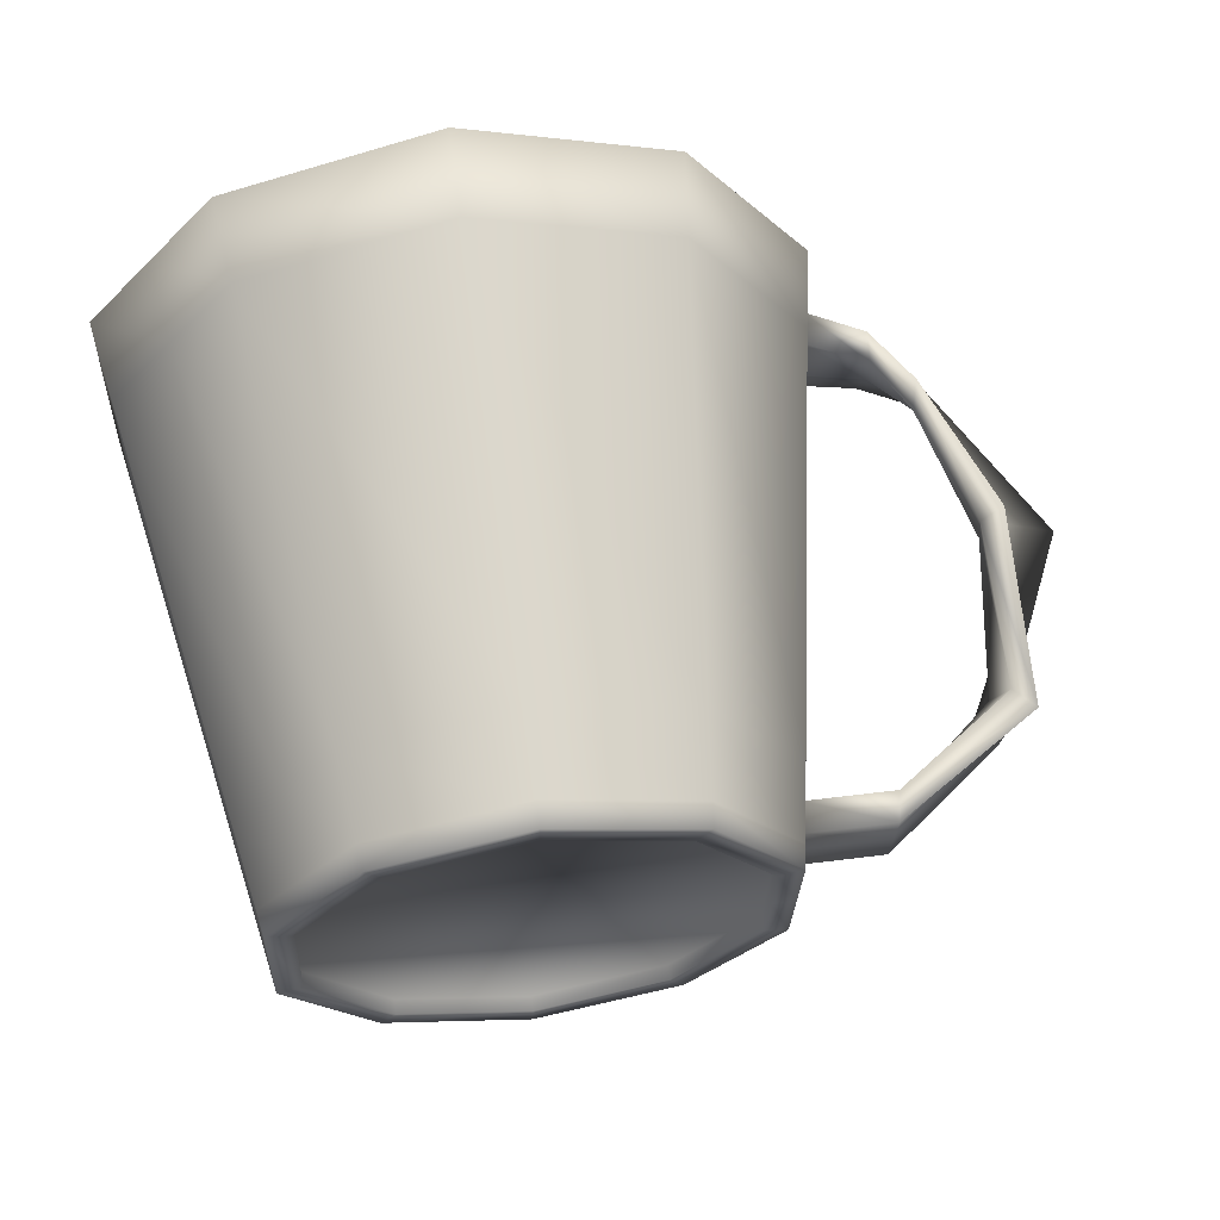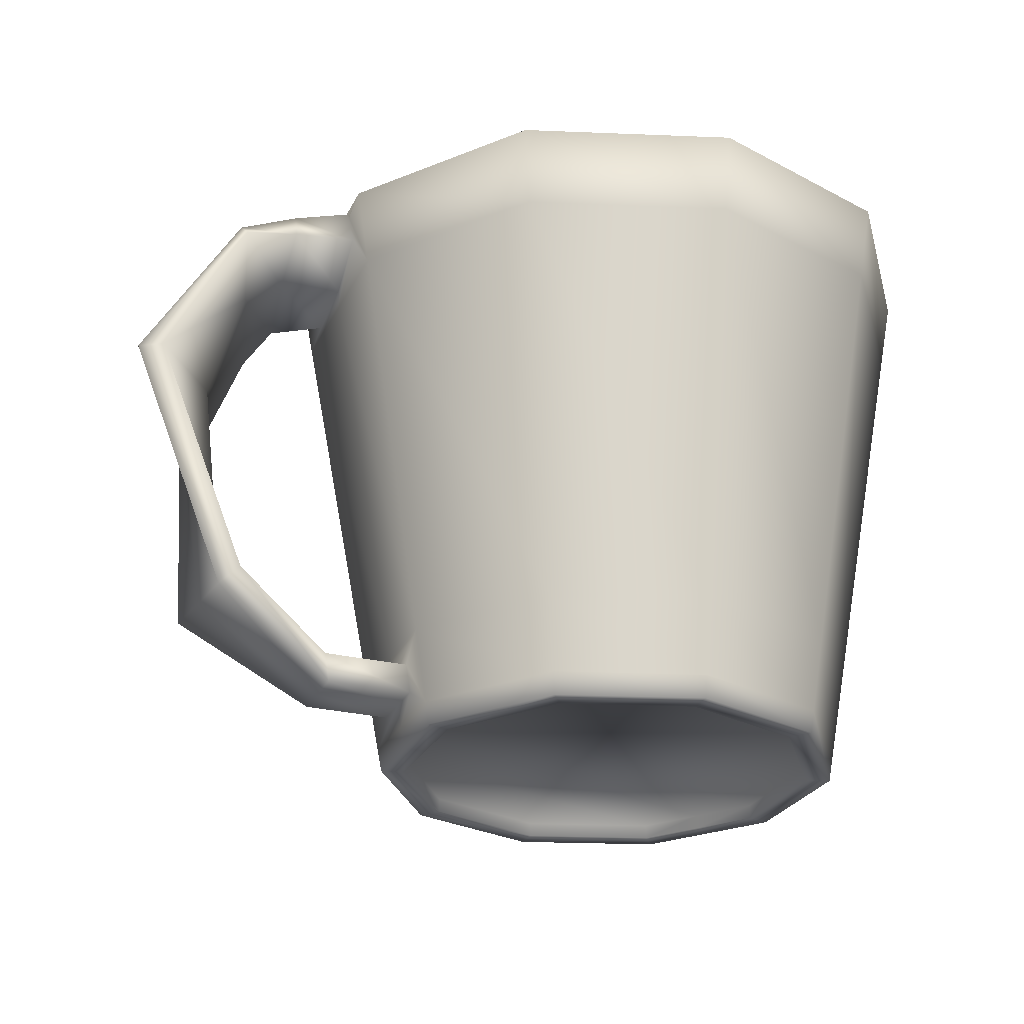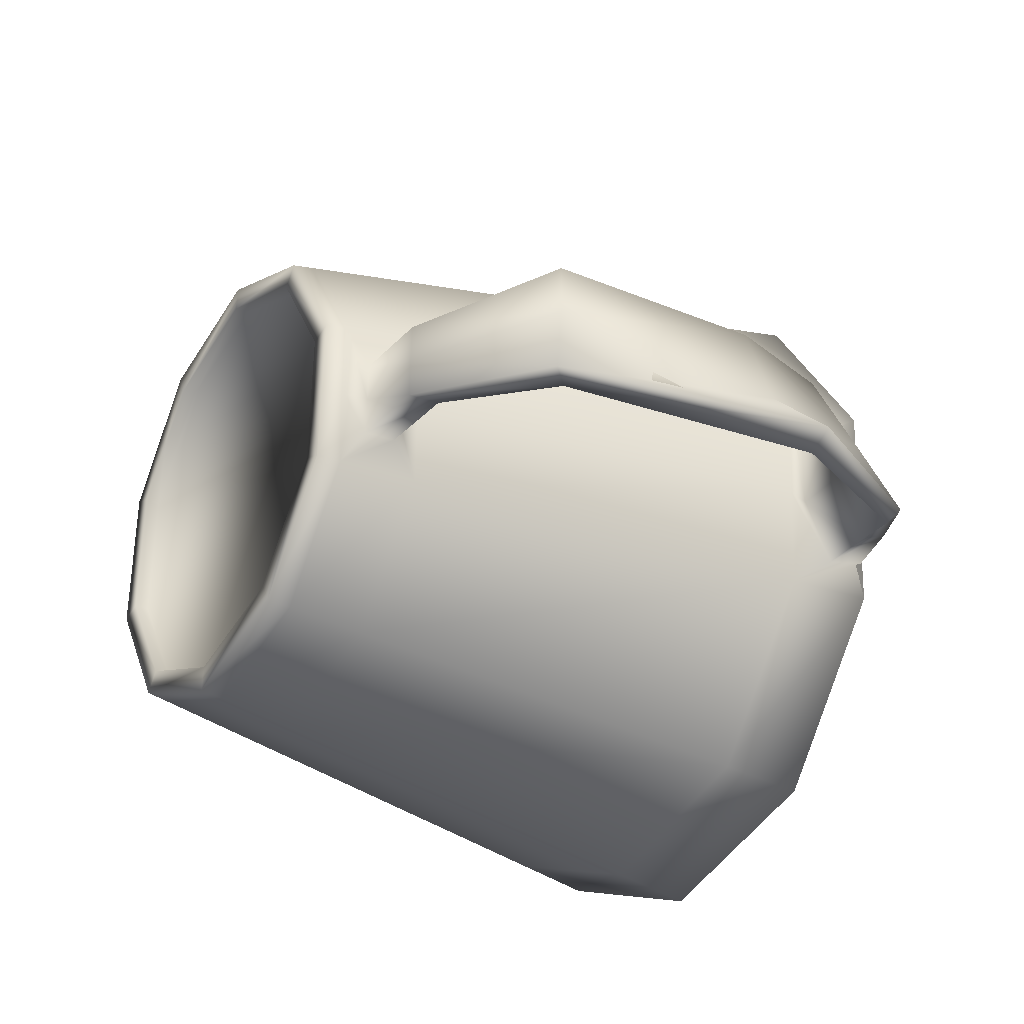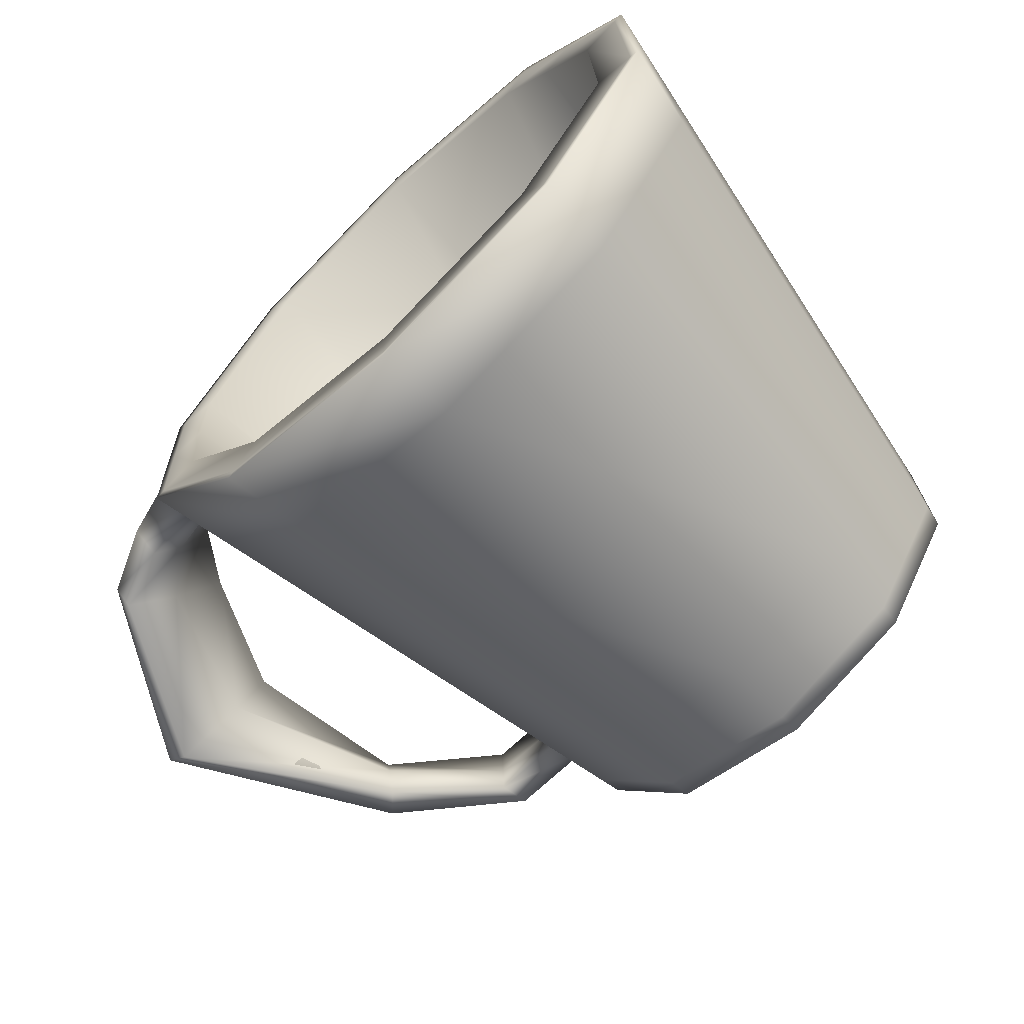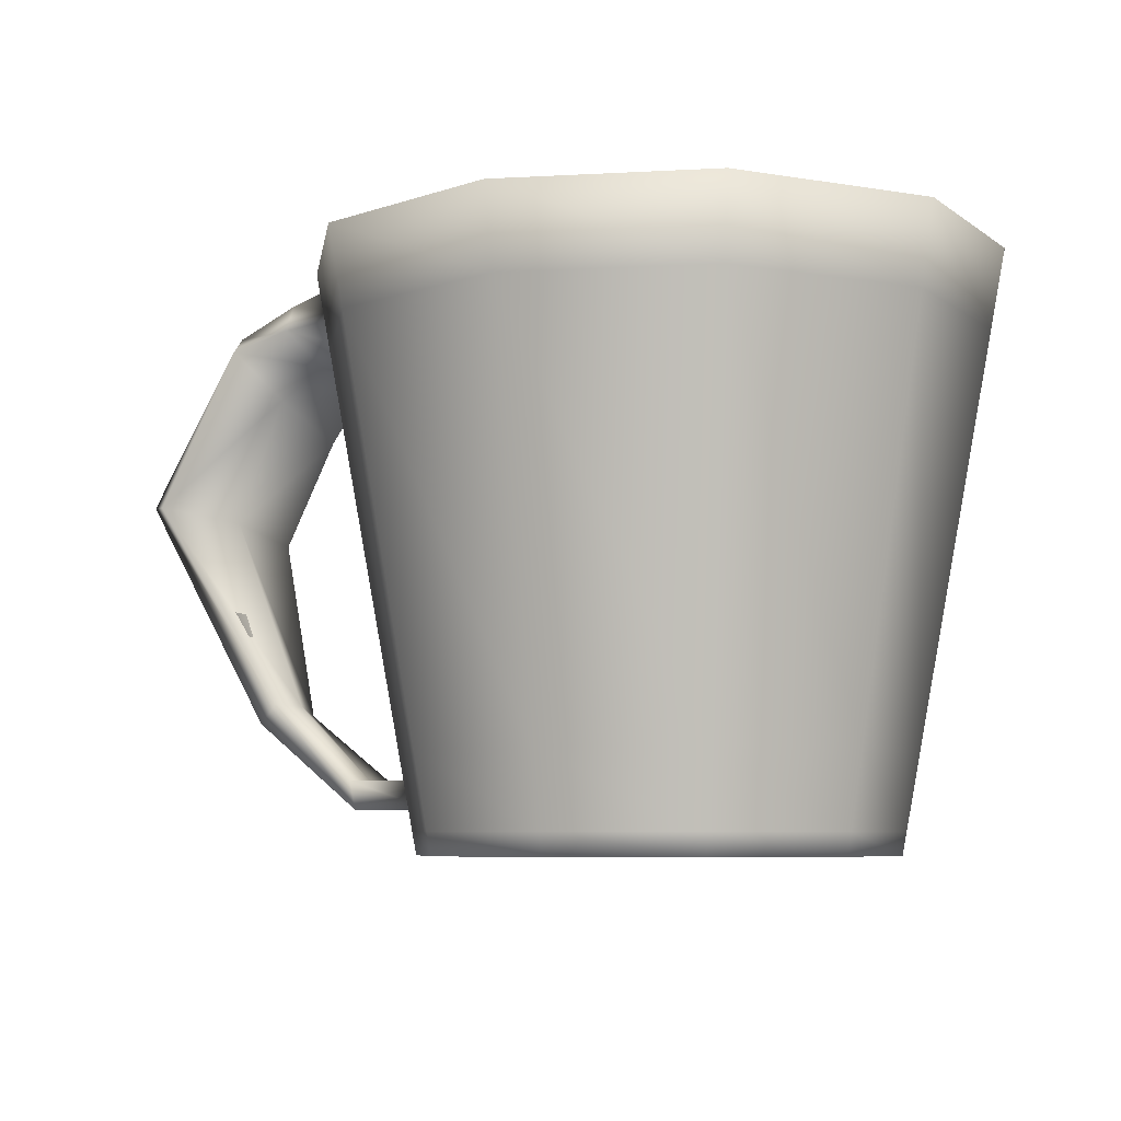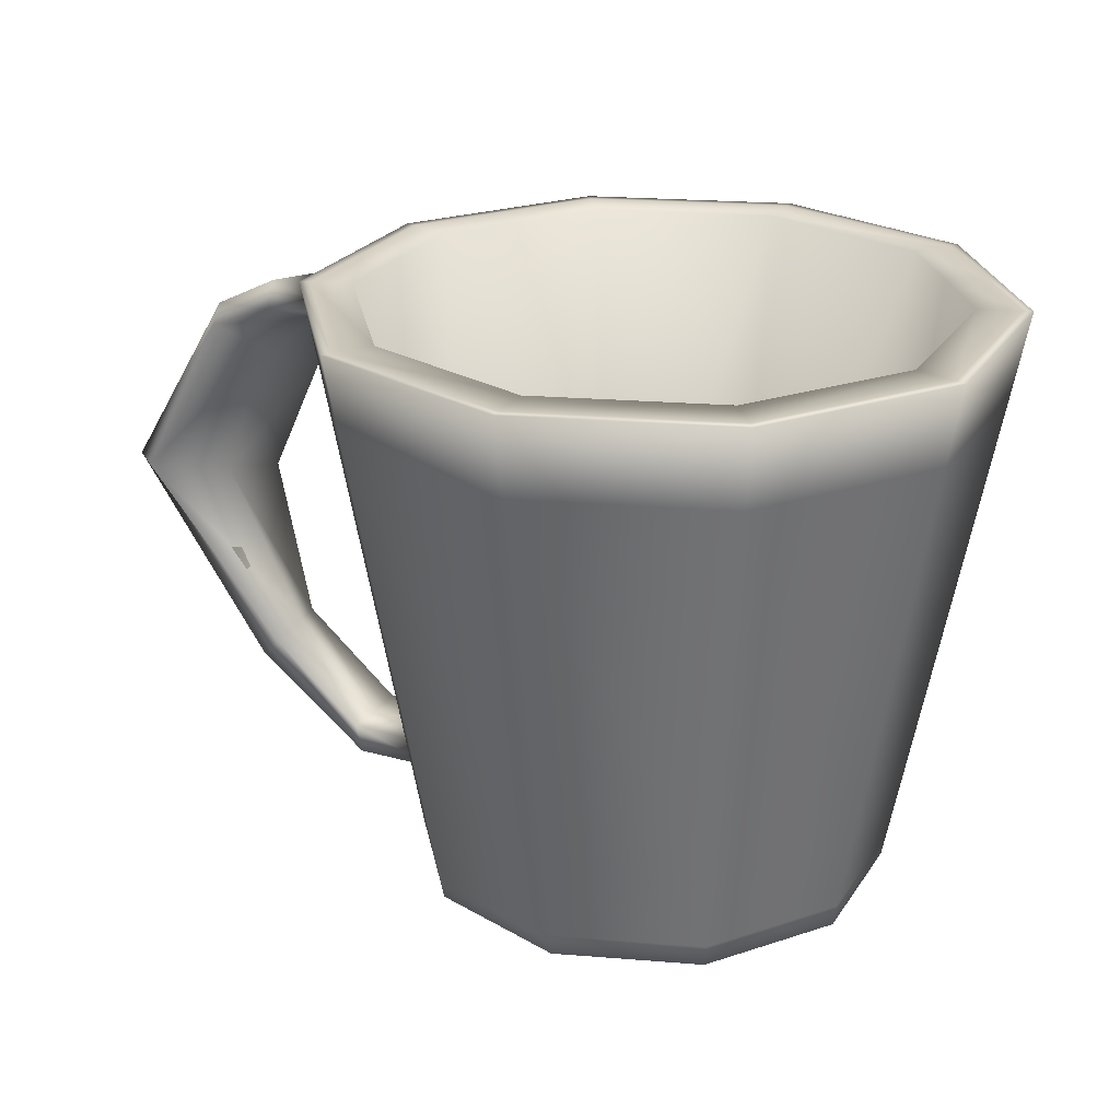
<metadata>
{"format":"obj","ext":"obj","renderer":"f3d","projection":"perspective","resolution":1024,"background":"white","views":[{"elev":63.9,"azim":-8.2,"up":"+Z"},{"elev":-26.6,"azim":160.6,"up":"+Y"},{"elev":-29.5,"azim":57.8,"up":"+Z"},{"elev":-67.1,"azim":-136.9,"up":"+Z"},{"elev":-6.5,"azim":-150.4,"up":"+Y"},{"elev":24.4,"azim":-152.3,"up":"+Y"}]}
</metadata>
<code>
o Cup_1_Cylinder.005
v -0.02887 0.000684 0.02344
v -0.03495 0.08068 0.03253
v -0.03995 0.000684 0.009352
v -0.05022 0.08068 0.01313
v -0.04064 0.000684 -0.008565
v -0.05117 0.08068 -0.01154
v -0.03067 0.000684 -0.02346
v -0.03743 0.08068 -0.03206
v -0.01384 0.000684 -0.02966
v -0.01426 0.08068 -0.04059
v 0.003411 0.000684 -0.02477
v 0.009497 0.08068 -0.03386
v 0.0145 0.000684 -0.01068
v 0.02477 0.08068 -0.01446
v 0.01519 0.000684 0.007233
v 0.02571 0.08068 0.01021
v 0.005214 0.000684 0.02213
v 0.01198 0.08068 0.03073
v -0.01161 0.000684 0.02832
v -0.01119 0.08068 0.03926
v -0.05684 0.08068 0.01556
v -0.03887 0.08068 0.03839
v -0.05795 0.08068 -0.01346
v -0.04179 0.08068 -0.0376
v -0.01453 0.08068 -0.04763
v 0.01342 0.08068 -0.03972
v 0.03154 0.08042 -0.01146
v 0.03118 0.07453 0.007649
v 0.01634 0.08068 0.03627
v -0.01092 0.08068 0.0463
v -0.04127 0.003599 0.009835
v -0.02964 0.003599 0.0246
v -0.04199 0.003599 -0.008945
v -0.03153 0.003599 -0.02456
v -0.01389 0.003599 -0.03105
v 0.004189 0.003599 -0.02594
v 0.01581 0.003599 -0.01117
v 0.01653 0.003599 0.007613
v 0.006079 0.003599 0.02323
v -0.01156 0.003599 0.02972
v -0.01154 0.006936 0.03032
v -0.02998 0.006936 0.0251
v 0.01638 0.006936 -0.01137
v 0.01711 0.006936 0.007777
v -0.03191 0.006936 -0.02504
v -0.01392 0.006936 -0.03165
v -0.04183 0.006936 0.01004
v 0.00645 0.006936 0.0237
v 0.004523 0.006936 -0.02644
v -0.04257 0.006936 -0.009109
v -0.03103 0.003788 0.02667
v -0.0436 0.003788 0.01069
v -0.04438 0.003788 -0.009623
v -0.03307 0.003788 -0.02652
v -0.01399 0.003788 -0.03354
v 0.005573 0.003788 -0.028
v 0.01889 0.006936 -0.007009
v 0.01928 0.006936 0.003232
v 0.007617 0.003788 0.02519
v -0.01146 0.003788 0.03221
v -0.01097 0.08068 0.04495
v 0.0155 0.08068 0.03521
v 0.0312 0.08068 0.01176
v 0.03011 0.08068 -0.01643
v 0.01266 0.08068 -0.0386
v -0.01448 0.08068 -0.04628
v -0.04096 0.08068 -0.03654
v -0.05665 0.08068 -0.01309
v -0.05557 0.08068 0.0151
v -0.03812 0.08068 0.03727
v -0.03071 0.000684 0.0262
v -0.04307 0.000684 0.0105
v -0.04383 0.000684 -0.009468
v -0.03272 0.000684 -0.02607
v -0.01397 0.000684 -0.03297
v 0.005256 0.000684 -0.02753
v 0.01761 0.000684 -0.01183
v 0.01838 0.000684 0.008136
v 0.007265 0.000684 0.02474
v -0.01149 0.000684 0.03164
v 0.003411 0.00262 -0.02477
v -0.04064 0.00262 -0.008565
v 0.0145 0.00262 -0.01068
v -0.03995 0.00262 0.009352
v 0.01519 0.00262 0.007233
v -0.02887 0.00262 0.02344
v -0.03067 0.00262 -0.02346
v -0.01384 0.00262 -0.02966
v 0.005214 0.00262 0.02213
v -0.01161 0.00262 0.02832
v -0.03776 0.06978 0.03673
v -0.05496 0.06978 0.01487
v -0.05603 0.06978 -0.01292
v -0.04056 0.06978 -0.03603
v -0.01446 0.06978 -0.04563
v 0.0123 0.06978 -0.03806
v 0.03075 0.07567 -0.01207
v 0.03057 0.07092 0.006157
v 0.0151 0.06978 0.0347
v -0.011 0.06978 0.0443
v 0.0325 0.08068 0.01213
v 0.03138 0.08068 -0.0169
v 0.0295 0.06978 -0.01621
v 0.03057 0.06978 0.01158
v -0.03689 0.000684 0.01835
v -0.04785 0.08068 0.02698
v 0.018 0.000684 -0.001847
v 0.03194 0.08068 -0.002383
v -0.04259 0.08068 0.02283
v 0.02524 0.08068 -0.002125
v 0.03065 0.08068 -0.002333
v -0.04684 0.08068 0.02618
v -0.03546 0.003599 0.01722
v 0.01617 0.003599 -0.001777
v -0.0359 0.006936 0.01757
v 0.01674 0.006936 -0.001799
v 0.01909 0.006936 -0.001889
v -0.03731 0.003788 0.01868
v -0.03441 0.000684 0.0164
v 0.01484 0.000684 -0.001726
v -0.03441 0.00262 0.0164
v 0.01484 0.00262 -0.001726
v 0.03004 0.06978 -0.00231
v -0.04636 0.06978 0.0258
v 0.03106 0.07569 -0.002149
v 0.03045 0.072 -0.003347
v 0.0395 0.074 -0.002293
v 0.03939 0.07809 -0.01126
v 0.03948 0.07432 -0.01271
v 0.03873 0.07097 0.006939
v 0.03865 0.06759 0.004939
v 0.0394 0.07053 -0.004119
v 0.0459 0.06891 -0.003432
v 0.04761 0.07395 -0.01228
v 0.04713 0.07169 -0.0148
v 0.04363 0.06353 0.006566
v 0.04288 0.06075 0.003871
v 0.04509 0.06596 -0.005892
v 0.05323 0.04826 -0.006162
v 0.06132 0.05022 -0.01409
v 0.05821 0.04984 -0.01645
v 0.05145 0.04573 0.003858
v 0.0487 0.04546 0.001042
v 0.0503 0.04793 -0.008751
v -0.04537 0.01404 0.01134
v -0.04619 0.01404 -0.01013
v -0.03423 0.01404 -0.02799
v -0.01406 0.01404 -0.03542
v 0.006618 0.01404 -0.02957
v 0.01957 0.01089 -0.007254
v 0.01998 0.01089 0.003424
v 0.00878 0.01404 0.02666
v -0.01139 0.01404 0.03408
v -0.03207 0.01404 0.02823
v -0.03872 0.01404 0.01979
v 0.02032 0.01404 -0.001936
v 0.01991 0.01404 -0.01268
v 0.01815 0.003788 -0.01203
v 0.02074 0.01404 0.008802
v 0.01893 0.003788 0.008291
v 0.01854 0.003788 -0.001868
v 0.01977 0.01089 -0.001915
v 0.03148 0.01082 -0.002365
v 0.03079 0.006869 -0.002339
v 0.03128 0.01082 -0.007704
v 0.0306 0.006869 -0.007459
v 0.03169 0.01082 0.002974
v 0.03099 0.006869 0.002782
v 0.04507 0.02184 -0.000117
v 0.04782 0.01907 4.7e-05
v 0.04389 0.02184 -0.008163
v 0.04668 0.01907 -0.00767
v 0.04686 0.02071 0.005362
v 0.04955 0.01794 0.005198
f 124 106 21 92
f 92 21 23 93
f 93 23 24 94
f 94 24 25 95
f 95 25 26 96
f 96 26 102 103
f 98 126 132 131
f 104 101 29 99
f 42 41 40 32
f 99 29 30 100
f 100 30 22 91
f 3 5 82 84
f 9 11 81 88
f 15 17 89 85
f 119 3 84 121
f 109 4 69 112
f 4 6 68 69
f 8 10 66 67
f 12 14 64 65
f 16 18 62 63
f 20 2 70 61
f 116 43 37 114
f 46 45 34 35
f 115 42 32 113
f 48 44 38 39
f 49 46 35 36
f 50 47 31 33
f 41 48 39 40
f 43 49 36 37
f 45 50 33 34
f 8 6 50 45
f 14 12 49 43
f 20 18 48 41
f 6 4 47 50
f 12 10 46 49
f 18 16 44 48
f 109 2 42 115
f 10 8 45 46
f 110 14 43 116
f 2 20 41 42
f 40 39 38 32
f 113 114 37 31
f 31 37 36 33
f 33 36 35 34
f 80 60 51 71
f 79 59 60 80
f 78 160 59 79
f 107 161 160 78
f 76 56 158 77
f 75 55 56 76
f 74 54 55 75
f 73 53 54 74
f 72 52 53 73
f 105 118 52 72
f 61 70 22 30
f 62 61 30 29
f 63 62 29 101
f 111 63 101 108
f 65 64 102 26
f 66 65 26 25
f 18 20 61 62
f 67 66 25 24
f 110 16 63 111
f 68 67 24 23
f 10 12 65 66
f 69 68 23 21
f 6 8 67 68
f 112 69 21 106
f 119 1 71 105
f 5 3 72 73
f 7 5 73 74
f 9 7 74 75
f 11 9 75 76
f 13 11 76 77
f 120 13 77 107
f 17 15 78 79
f 19 17 79 80
f 1 19 80 71
f 87 88 81 82
f 82 81 83 84
f 121 122 85 86
f 86 85 89 90
f 17 19 90 89
f 11 13 83 81
f 5 7 87 82
f 19 1 86 90
f 120 15 85 122
f 7 9 88 87
f 153 100 91 154
f 152 99 100 153
f 159 104 99 152
f 156 123 104 159
f 149 96 103 157
f 148 95 96 149
f 147 94 95 148
f 146 93 94 147
f 145 92 93 146
f 155 124 92 145
f 125 27 102 108
f 27 97 103 102
f 98 28 101 104
f 126 98 104 123
f 97 126 123 103
f 28 125 108 101
f 154 91 124 155
f 157 103 123 156
f 13 120 122 83
f 84 83 122 121
f 15 120 107 78
f 3 119 105 72
f 70 112 106 22
f 14 110 111 64
f 64 111 108 102
f 71 51 118 105
f 77 158 161 107
f 32 38 114 113
f 16 110 116 44
f 4 109 115 47
f 47 115 113 31
f 44 116 114 38
f 2 109 112 70
f 1 119 121 86
f 126 97 129 132
f 91 22 106 124
f 130 131 137 136
f 127 130 136 133
f 97 27 128 129
f 125 28 130 127
f 28 98 131 130
f 27 125 127 128
f 137 138 144 143
f 138 135 141 144
f 128 127 133 134
f 132 129 135 138
f 131 132 138 137
f 129 128 134 135
f 143 173 174 142
f 144 169 173 143
f 135 134 140 141
f 133 136 142 139
f 136 137 143 142
f 134 133 139 140
f 117 57 166 164
f 51 154 155 118
f 118 155 145 52
f 52 145 146 53
f 53 146 147 54
f 54 147 148 55
f 55 148 149 56
f 56 149 157 158
f 162 151 167 163
f 160 159 152 59
f 59 152 153 60
f 60 153 154 51
f 150 57 158 157
f 58 151 159 160
f 117 58 160 161
f 57 117 161 158
f 162 150 157 156
f 151 162 156 159
f 167 168 174 173
f 164 166 172 170
f 151 58 168 167
f 150 162 163 165
f 58 117 164 168
f 57 150 165 166
f 141 171 169 144
f 140 172 171 141
f 165 163 169 171
f 168 164 170 174
f 166 165 171 172
f 163 167 173 169
f 142 174 170 139
f 139 170 172 140

</code>
